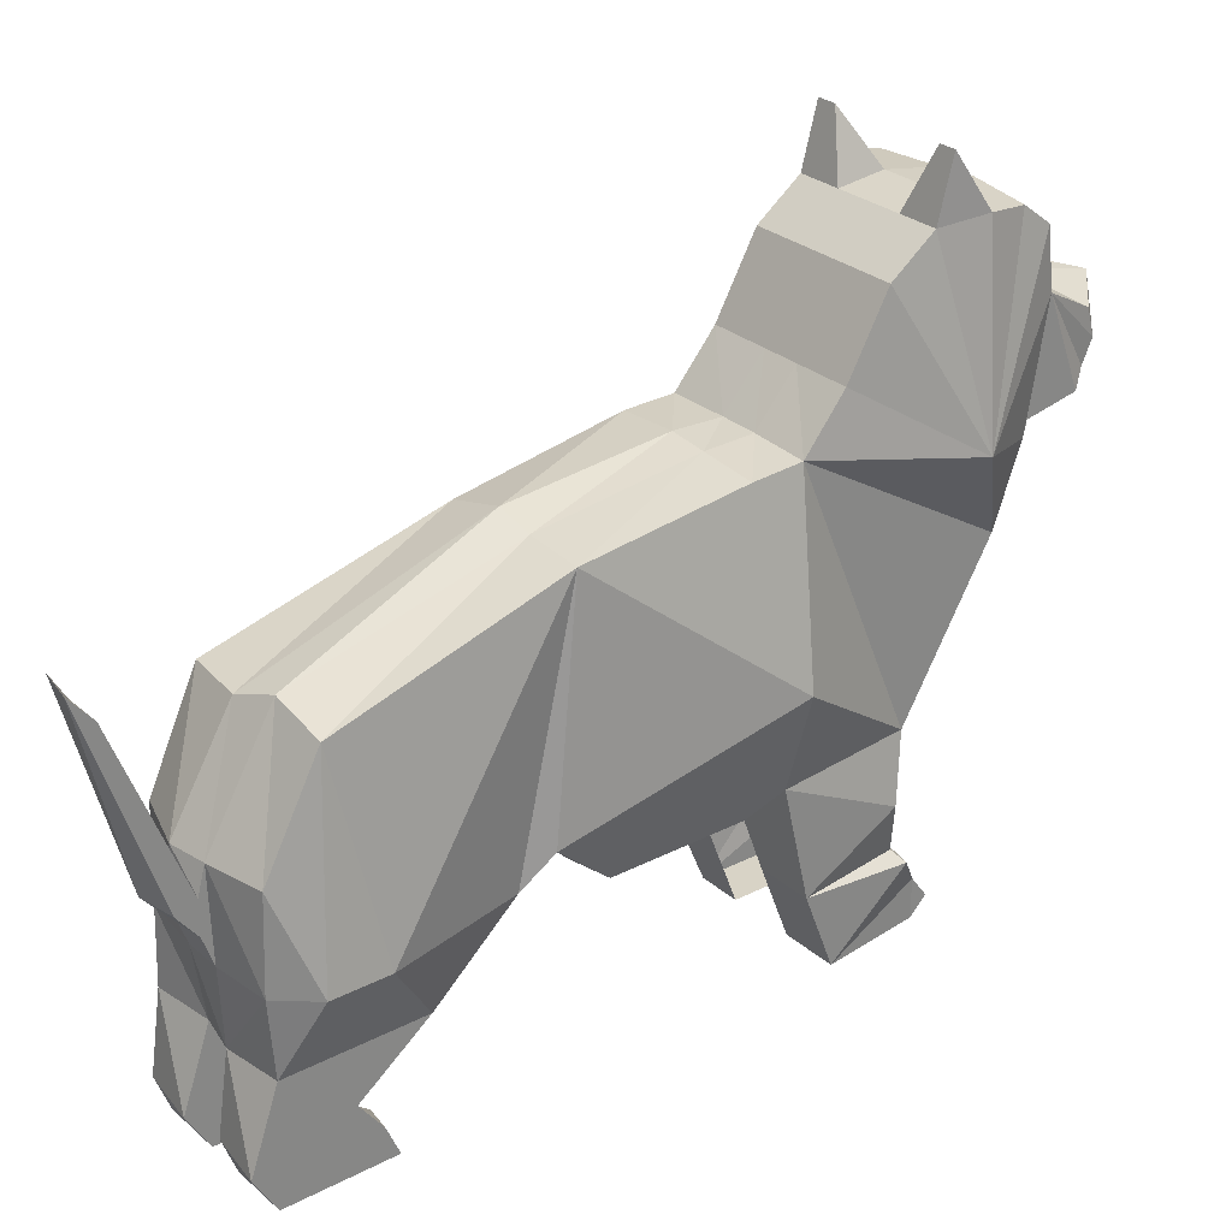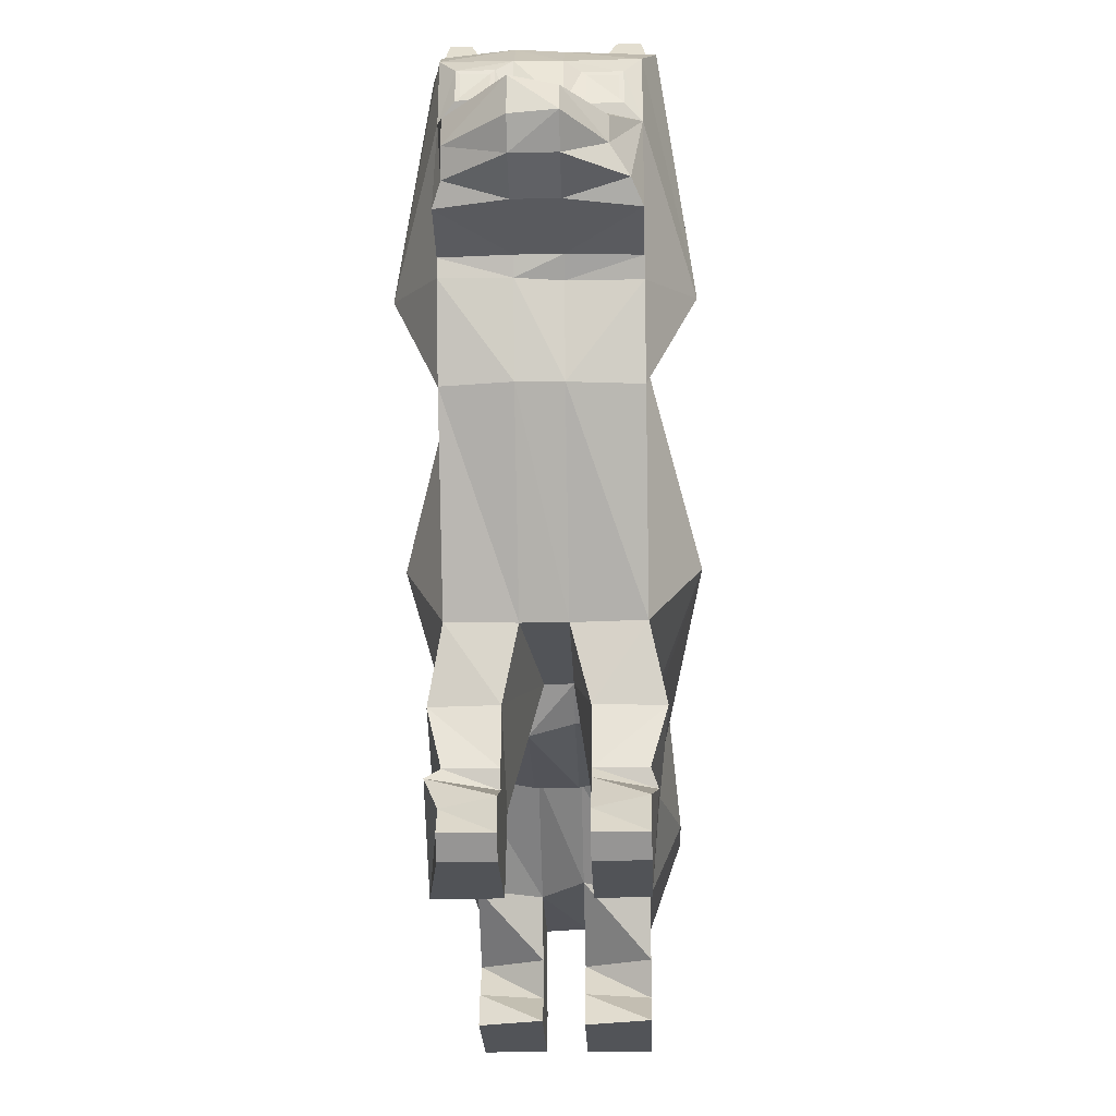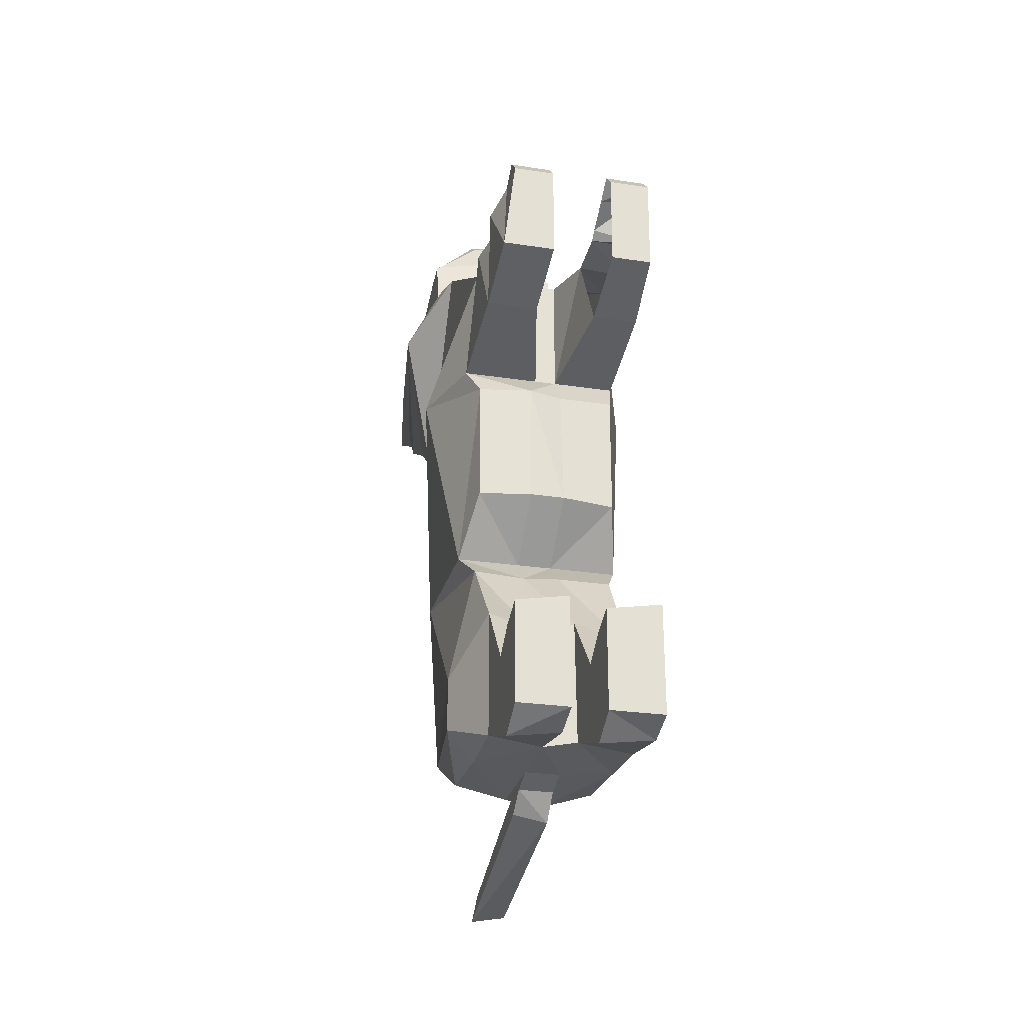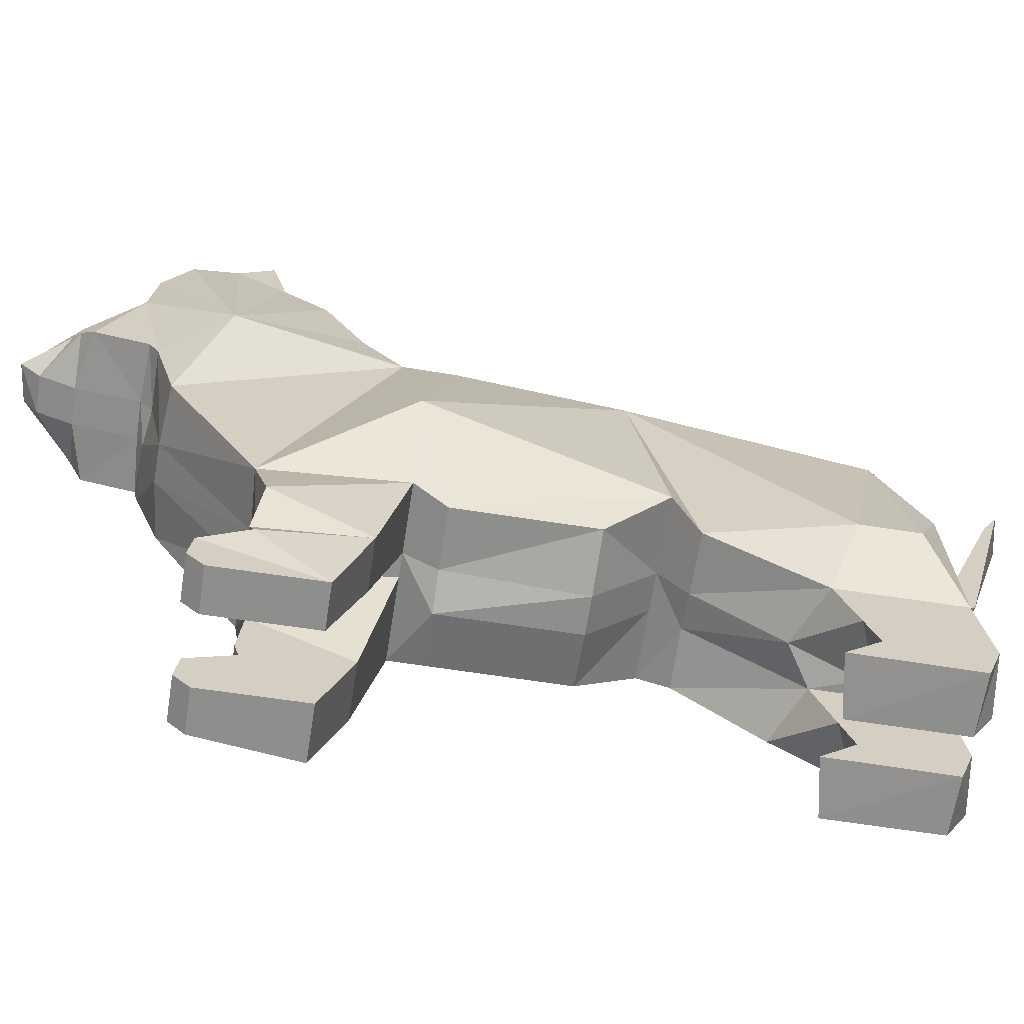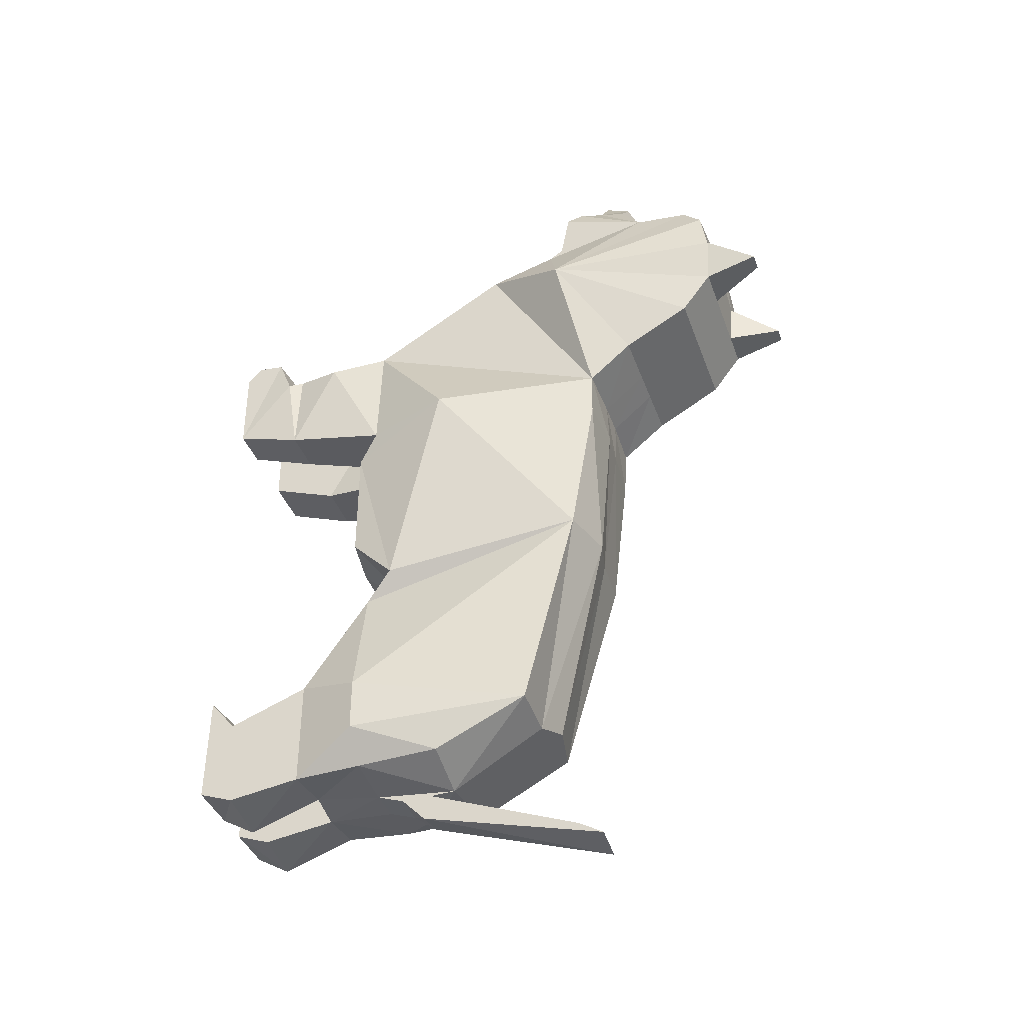
<metadata>
{"format":"obj","ext":"obj","renderer":"f3d","projection":"perspective","resolution":1024,"background":"white","views":[{"elev":28.2,"azim":-128.0,"up":"+Y"},{"elev":-22.7,"azim":1.8,"up":"+Y"},{"elev":-26.1,"azim":-13.6,"up":"+Z"},{"elev":-64.9,"azim":81.1,"up":"+Y"},{"elev":-39.5,"azim":108.9,"up":"+Z"}]}
</metadata>
<code>
o Dog.001_Plane.004
v 0.7275 4.142 -0.2502
v 0.7275 3.881 -1.781
v 0.869 1.834 -2.058
v 0.7275 5.589 1.396
v 0.7275 1.536 -2.315
v 0.7275 1.34 -0.2569
v 0.7275 1.34 -1.503
v 0.831 5.634 1.848
v 0.9973 1.536 -3.539
v 0.7275 3.324 -3.918
v 0.7275 5.279 0.9824
v 0.9973 1.536 -4.073
v 0.7275 2.378 -4.357
v 0.7275 1.539 -4.389
v 0.7275 0.8544 -3.299
v 0.7275 0.8544 -4.413
v 0.7275 0.3579 -3.486
v 0.831 5.568 2.267
v 0.7275 0.1246 -4.518
v 0.7275 -0.2095 -3.276
v 0.7275 -0.2224 -4.387
v 1.139 2.454 0.05127
v 0.8022 1.549 0.0446
v 0.7275 4.151 0.221
v 0.7275 1.557 1.309
v 0.7275 4.596 0.6008
v 0.8576 0.9708 1.179
v 0.7829 0.4908 0.2922
v 0.7275 0.4964 1.253
v 0.7829 0.3499 1.21
v 0.7275 0.1778 1.631
v 0.7275 -0.08938 1.666
v 0.7275 -0.2444 1.511
v 0.7275 -0.2358 0.5723
v 1.101 3.855 1.74
v 0.7275 2.979 2.15
v 0.7275 3.685 2.353
v 0.7275 5.358 2.542
v 0.7275 4.804 2.605
v 0.4939 4.547 3.104
v 0.4939 4.288 3.173
v 0.6399 4.078 3.078
v 0.7275 3.923 2.943
v 0.7275 3.828 2.445
v 0.7275 0.05614 -3.599
v 0.7275 6.139 1.545
v -0.7156 4.103 -0.2502
v -0.7156 3.927 -1.781
v -0.8282 1.834 -2.058
v -0.7156 5.589 1.396
v -0.7156 1.536 -2.315
v -0.7156 1.34 -0.2569
v -0.7156 1.34 -1.503
v -0.8095 5.634 1.848
v -0.9809 1.536 -3.539
v -0.7156 3.324 -3.858
v -0.7156 5.279 0.9824
v -0.9809 1.536 -4.073
v -0.7156 2.378 -4.357
v -0.7156 1.539 -4.389
v -0.7156 0.8544 -3.069
v -0.7156 0.8544 -4.337
v -0.7156 0.3579 -3.716
v -0.7156 5.568 2.267
v -0.7156 0.1246 -4.593
v -0.7156 -0.2212 -3.375
v -0.7156 -0.2224 -4.387
v -1.094 2.454 0.05127
v -0.8292 1.549 0.0446
v -0.7156 4.131 0.221
v -0.7156 1.557 1.309
v -0.7156 4.596 0.6008
v -0.8292 0.9708 1.179
v -0.8292 0.4908 0.2922
v -0.7156 0.4964 1.253
v -0.8292 0.4018 1.33
v -0.7156 0.126 1.511
v -0.7156 -0.08938 1.666
v -0.7156 -0.2444 1.511
v -0.8292 -0.2358 0.5723
v -1.075 3.855 1.74
v -0.7156 2.979 2.15
v -0.7156 3.685 2.413
v -0.7156 5.36 2.542
v -0.7156 4.804 2.611
v -0.6494 4.547 3.094
v -0.6494 4.288 3.163
v -0.6501 4.078 3.064
v -0.7156 3.923 2.951
v -0.7156 3.828 2.446
v -0.7156 0.06785 -3.5
v -0.7156 6.139 1.545
v -0.1824 0.1246 -4.518
v -0.1824 -0.2224 -4.387
v -0.1824 0.05614 -3.599
v -0.1824 0.3579 -3.486
v -0.3047 0.1778 1.631
v -0.3047 0.3499 1.21
v -0.1824 1.595 -2.315
v -0.1824 1.834 -2.058
v -0.5523 6.139 1.545
v -0.3372 5.589 1.396
v -0.1824 3.434 -3.858
v -0.1824 2.378 -4.472
v -0.1824 1.243 -1.503
v -0.1824 1.243 -0.2569
v -0.3372 5.634 1.848
v -0.1824 1.813 -4.541
v -0.1824 1.539 -4.445
v -0.3047 -0.08938 1.666
v -0.05085 1.549 0.0446
v -0.1824 2.124 -4.54
v -0.1824 0.8544 -3.299
v -0.3047 -0.2444 1.511
v -0.1824 4.156 0.221
v -0.1824 4.147 -0.2502
v -0.1824 5.279 0.9824
v -0.3047 -0.2358 0.5723
v -0.1824 4.596 0.6008
v -0.1824 5.322 2.596
v -0.1824 5.632 2.267
v 0.1704 3.697 -5.153
v -0.1824 4.804 2.706
v -0.1824 0.8544 -4.413
v -0.1824 4.603 3.541
v 0.1704 2.053 -4.791
v -0.3047 0.4908 0.2922
v -0.3047 0.9708 1.212
v -0.1824 1.557 1.276
v -0.1824 4.288 3.563
v -0.1824 3.963 -1.781
v 0.1704 3.944 -5.297
v -0.1824 4.078 3.411
v -0.1824 2.979 2.21
v -0.1824 3.685 2.404
v -0.1824 3.923 3.07
v -0.3047 0.4964 1.253
v -0.1824 3.828 2.475
v -0.1824 -0.2095 -3.276
v 0.1704 -0.2224 -4.387
v 0.1704 0.3579 -3.716
v 0.3201 0.4018 1.33
v 0.1704 1.834 -2.058
v 0.3165 5.589 1.396
v 0.1704 2.378 -4.532
v 0.1704 1.34 -0.2569
v 0.1704 1.539 -4.445
v 0.1704 1.549 0.0446
v -0.1824 1.809 -4.538
v 0.1704 4.178 -0.2502
v 0.1704 5.279 0.9824
v 0.1704 4.596 0.6008
v 0.1704 5.604 2.267
v 0.1704 0.8544 -4.337
v -0.1824 2.053 -4.728
v 0.1704 1.557 1.276
v 0.1704 4.041 -1.781
v 0.1704 3.685 2.354
v 0.1704 -0.2212 -3.375
v 0.1704 0.1246 -4.593
v 0.1704 0.06785 -3.5
v 0.3201 0.126 1.511
v 0.1704 1.536 -2.315
v 0.5423 6.139 1.545
v 0.1704 3.324 -3.972
v 0.1704 1.243 -1.503
v 0.3165 5.634 1.848
v 0.1704 1.813 -4.541
v 0.3201 -0.08938 1.666
v 0.1704 0.9128 -3.069
v 0.3201 -0.2444 1.511
v 0.1704 4.159 0.221
v 0.3201 -0.2358 0.5723
v 0.1704 5.348 2.547
v -0.1824 3.697 -5.153
v 0.1704 4.859 2.755
v 0.1704 4.547 3.493
v 0.3201 0.4908 0.2922
v 0.3201 0.9708 1.212
v 0.1704 4.288 3.611
v -0.1824 3.944 -5.361
v 0.1704 4.078 3.411
v 0.1704 2.979 2.2
v 0.1704 3.923 3.07
v 0.3201 0.4964 1.253
v 0.1704 3.828 2.475
v -0.5894 5.199 2.672
v -0.5894 4.927 2.708
v -0.3086 5.199 2.674
v -0.3086 4.927 2.758
v 0.598 5.201 2.627
v 0.598 4.925 2.661
v 0.3 5.201 2.63
v 0.3 4.925 2.715
v -0.5541 5.165 2.68
v -0.5541 4.961 2.707
v -0.3439 5.165 2.682
v -0.3439 4.961 2.744
v 0.5627 5.169 2.635
v 0.5627 4.957 2.661
v 0.3352 5.169 2.637
v 0.3352 4.957 2.702
v 0.5627 5.063 2.648
v 0.449 5.169 2.636
v 0.449 4.957 2.681
v 0.3352 5.063 2.669
v 0.449 5.063 2.649
v -0.5541 5.063 2.693
v -0.449 5.165 2.681
v -0.449 4.961 2.726
v -0.3439 5.063 2.713
v -0.449 5.063 2.694
v -0.1824 2.119 -4.539
v 0.1704 2.119 -4.539
v 0.1704 1.809 -4.538
v 0.1704 2.124 -4.54
v 0.5627 5.01 2.654
v 0.3921 5.169 2.636
v 0.3921 4.957 2.691
v 0.3352 5.116 2.653
v 0.5058 5.01 2.655
v 0.5627 5.116 2.641
v 0.5058 5.169 2.635
v 0.5058 4.957 2.671
v 0.3352 5.01 2.685
v 0.3921 5.116 2.643
v 0.3921 5.063 2.659
v 0.449 5.01 2.665
v 0.3921 5.01 2.675
v 0.5058 5.116 2.642
v 0.5058 5.063 2.648
v 0.449 5.116 2.642
v -0.5541 5.012 2.7
v -0.5016 5.165 2.68
v -0.5016 4.961 2.716
v -0.3439 5.114 2.697
v -0.3965 5.114 2.688
v -0.5541 5.114 2.686
v -0.3965 5.165 2.681
v -0.3965 4.961 2.735
v -0.3439 5.012 2.729
v -0.5016 5.012 2.701
v -0.449 5.012 2.71
v -0.3965 5.063 2.704
v -0.3965 5.012 2.719
v -0.5016 5.114 2.687
v -0.449 5.114 2.687
v -0.5016 5.063 2.694
f 180 125 177
f 180 130 125
f 205 219 229
f 211 241 245
f 229 225 206
f 229 219 225
f 227 229 206
f 228 205 229
f 228 229 227
f 245 240 210
f 245 241 240
f 243 245 210
f 243 244 245
f 244 211 245
f 189 198 241 211 236 197
f 192 202 219 205 224 200
f 189 195 187
f 188 198 190
f 188 195 238 208 233 196
f 192 199 191
f 193 202 194
f 193 199 223 204 218 201
f 189 190 198
f 192 194 202
f 189 197 239 209 234 195
f 188 196 235 210 240 198
f 188 187 195
f 192 200 217 203 222 199
f 193 201 220 206 225 202
f 193 191 199
f 222 223 199
f 219 202 225
f 234 238 195
f 241 198 240
f 22 2 3
f 2 9 5
f 6 22 3
f 2 5 3
f 10 9 2
f 10 12 9
f 13 12 10
f 9 15 5
f 9 12 16
f 14 16 12
f 21 20 19
f 19 17 16
f 1 2 22
f 3 7 6
f 29 27 28
f 28 27 23
f 33 31 34
f 34 31 30
f 32 31 33
f 22 23 25
f 25 36 24
f 22 25 24
f 37 35 36
f 24 36 35
f 23 22 6
f 22 24 1
f 16 17 15
f 13 14 12
f 25 23 27
f 26 24 35
f 4 11 35
f 11 26 35
f 38 18 35
f 19 20 45
f 17 19 45
f 29 28 30
f 30 28 34
f 4 35 8
f 8 35 18
f 8 46 4
f 68 49 48
f 48 51 55
f 52 49 68
f 48 49 51
f 56 48 55
f 56 55 58
f 59 56 58
f 55 61 62
f 55 62 58
f 60 58 62
f 67 65 66
f 65 62 63
f 47 68 48
f 49 52 53
f 75 74 73
f 74 69 73
f 79 80 77
f 80 76 77
f 78 79 77
f 68 71 69
f 71 70 82
f 68 70 71
f 83 82 81
f 70 81 82
f 69 52 68
f 68 47 70
f 62 61 63
f 59 58 60
f 71 73 69
f 72 81 70
f 50 81 57
f 57 81 72
f 84 81 64
f 65 91 66
f 63 91 65
f 75 76 74
f 76 80 74
f 50 54 81
f 54 64 81
f 54 50 92
f 94 65 67
f 95 63 96
f 97 76 98
f 99 49 100
f 101 50 102
f 103 59 104
f 105 52 106
f 101 54 92
f 110 77 97
f 100 53 105
f 106 69 111
f 113 51 99
f 114 78 110
f 115 47 116
f 102 57 117
f 118 79 114
f 119 57 72
f 121 84 64
f 124 60 62
f 127 80 118
f 121 54 107
f 119 70 115
f 128 71 129
f 116 48 131
f 14 145 147
f 96 61 113
f 127 69 74
f 124 65 93
f 134 83 135
f 131 56 103
f 60 104 59
f 137 73 128
f 138 89 136
f 94 66 139
f 139 91 95
f 135 90 138
f 129 82 134
f 98 75 137
f 156 111 129
f 156 134 183
f 186 135 138
f 186 136 184
f 114 97 118
f 181 126 132
f 157 103 165
f 183 135 158
f 128 127 137
f 181 122 175
f 150 131 157
f 97 114 110
f 152 115 172
f 153 107 167
f 128 111 127
f 149 126 155
f 147 124 154
f 213 122 214
f 174 121 153
f 151 119 152
f 129 111 128
f 144 117 151
f 172 116 150
f 118 97 98
f 145 112 216
f 148 106 111
f 143 105 166
f 118 98 127
f 168 109 147
f 101 102 107
f 166 106 146
f 165 104 145
f 144 164 167
f 143 99 100
f 127 98 137
f 19 140 21
f 45 141 17
f 31 142 30
f 5 143 3
f 4 164 144
f 10 145 13
f 7 146 6
f 8 164 46
f 32 162 31
f 7 143 166
f 6 148 23
f 15 163 5
f 33 169 32
f 24 150 1
f 11 144 151
f 34 171 33
f 26 151 152
f 38 153 18
f 14 154 16
f 28 173 34
f 18 167 8
f 26 172 24
f 25 179 156
f 1 157 2
f 17 170 15
f 23 178 28
f 16 160 19
f 37 183 158
f 2 165 10
f 27 185 179
f 43 186 184
f 21 159 20
f 20 161 45
f 44 158 186
f 25 183 36
f 30 185 29
f 167 102 144
f 156 179 148
f 148 179 178
f 181 175 155
f 213 155 175
f 155 213 149
f 147 145 216 168
f 132 126 122
f 122 126 214
f 126 215 214
f 109 108 112 104
f 9 16 15
f 55 51 61
f 94 93 65
f 95 91 63
f 97 77 76
f 99 51 49
f 101 92 50
f 103 56 59
f 105 53 52
f 101 107 54
f 110 78 77
f 100 49 53
f 106 52 69
f 113 61 51
f 114 79 78
f 115 70 47
f 102 50 57
f 118 80 79
f 119 117 57
f 124 109 60
f 127 74 80
f 121 64 54
f 119 72 70
f 128 73 71
f 116 47 48
f 14 13 145
f 96 63 61
f 127 111 69
f 124 62 65
f 134 82 83
f 131 48 56
f 136 89 88
f 60 109 104
f 137 75 73
f 138 90 89
f 94 67 66
f 139 66 91
f 135 83 90
f 129 71 82
f 98 76 75
f 156 148 111
f 156 129 134
f 186 158 135
f 186 138 136
f 181 155 126
f 157 131 103
f 183 134 135
f 181 132 122
f 150 116 131
f 152 119 115
f 153 121 107
f 149 215 126
f 147 109 124
f 213 175 122
f 174 120 121
f 151 117 119
f 144 102 117
f 172 115 116
f 145 104 112
f 148 146 106
f 143 100 105
f 168 108 109
f 166 105 106
f 165 103 104
f 143 163 99
f 19 160 140
f 45 161 141
f 31 162 142
f 5 163 143
f 4 46 164
f 10 165 145
f 7 166 146
f 8 167 164
f 32 169 162
f 7 3 143
f 6 146 148
f 15 170 163
f 33 171 169
f 24 172 150
f 11 4 144
f 34 173 171
f 26 11 151
f 14 147 154
f 28 178 173
f 18 153 167
f 26 152 172
f 25 27 179
f 1 150 157
f 17 141 170
f 23 148 178
f 16 154 160
f 37 36 183
f 2 157 165
f 42 43 184
f 27 29 185
f 43 44 186
f 21 140 159
f 20 159 161
f 44 37 158
f 25 156 183
f 30 142 185
f 167 107 102
f 124 96 113
f 124 93 96
f 96 93 95
f 95 93 139
f 94 139 93
f 154 124 113
f 170 154 113
f 159 140 161
f 140 160 161
f 161 160 141
f 160 154 141
f 141 154 170
f 99 170 113
f 163 170 99
f 197 237 239
f 200 221 217
f 197 236 237
f 200 224 221
f 207 227 226
f 203 230 222
f 203 231 230
f 207 226 232
f 212 243 242
f 212 244 243
f 209 246 234
f 209 247 246
f 212 242 248
f 232 218 204
f 232 226 218
f 226 201 218
f 230 232 204
f 230 231 232
f 231 207 232
f 222 230 223
f 230 204 223
f 226 220 201
f 226 227 220
f 227 206 220
f 221 228 207
f 221 224 228
f 224 205 228
f 217 231 203
f 217 221 231
f 221 207 231
f 228 227 207
f 248 233 208
f 248 242 233
f 242 196 233
f 246 248 208
f 246 247 248
f 247 212 248
f 234 246 238
f 246 208 238
f 242 235 196
f 242 243 235
f 243 210 235
f 237 244 212
f 237 236 244
f 236 211 244
f 239 247 209
f 239 237 247
f 237 212 247
f 39 35 37
f 44 39 37
f 44 43 39
f 43 42 39
f 42 41 39
f 39 41 40
f 39 38 35
f 85 83 81
f 90 83 85
f 90 85 89
f 89 85 88
f 88 85 87
f 85 86 87
f 85 81 84
f 123 188 190
f 123 86 85
f 125 87 86
f 133 87 130
f 136 88 133
f 184 133 182
f 180 133 130
f 176 125 123
f 176 120 174
f 176 192 39
f 40 176 39
f 41 177 40
f 41 182 180
f 42 184 182
f 120 187 84
f 85 187 188
f 123 189 120
f 176 193 194
f 174 191 193
f 39 191 38
f 121 120 84
f 123 85 188
f 123 125 86
f 125 130 87
f 133 88 87
f 184 136 133
f 180 182 133
f 176 177 125
f 176 123 120
f 38 174 153
f 176 194 192
f 40 177 176
f 41 180 177
f 41 42 182
f 120 189 187
f 85 84 187
f 123 190 189
f 176 174 193
f 174 38 191
f 39 192 191

</code>
